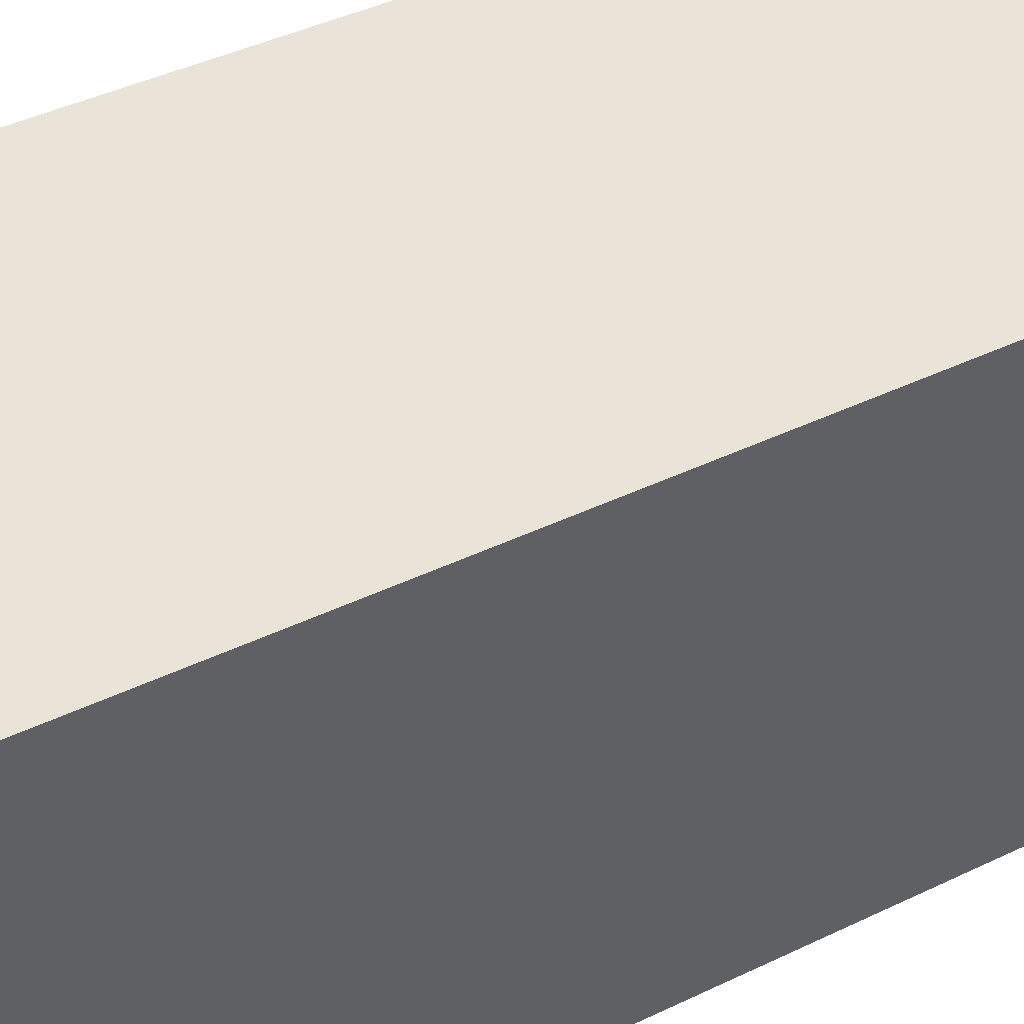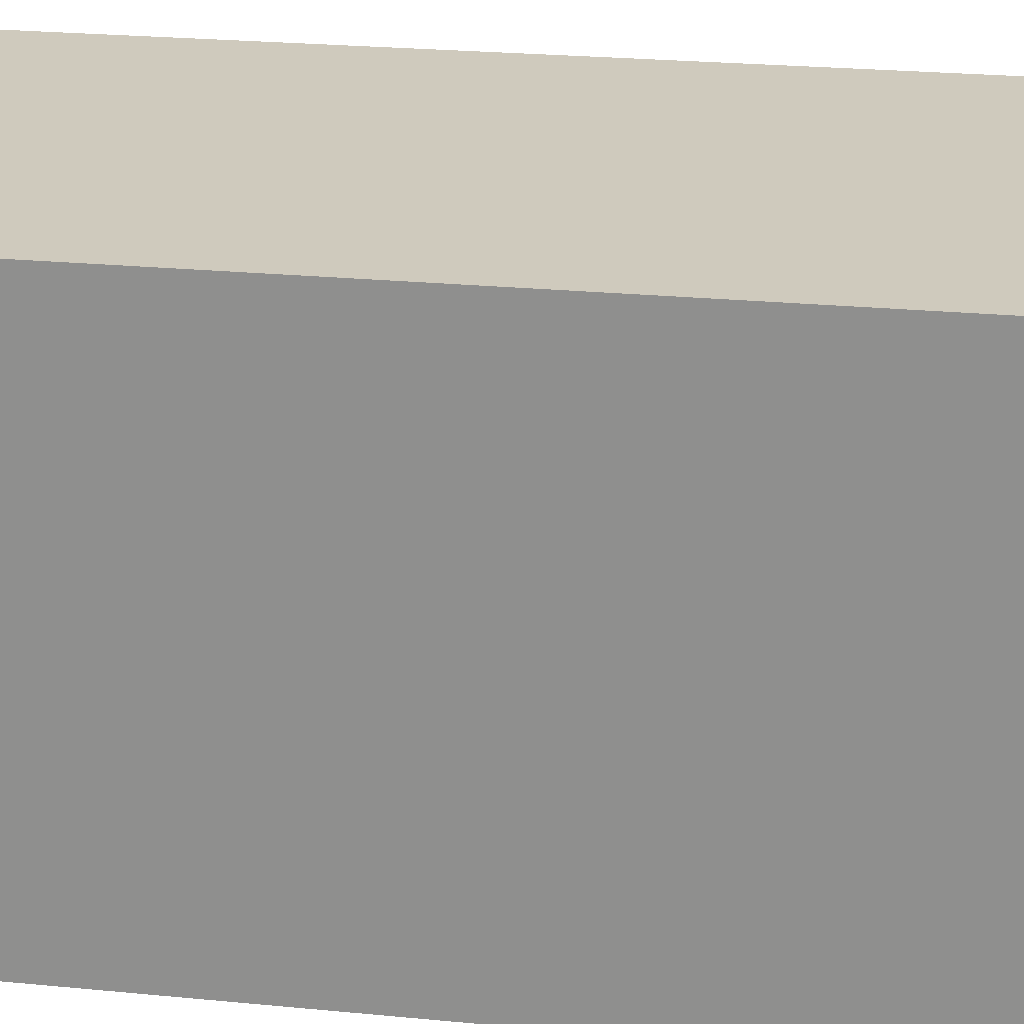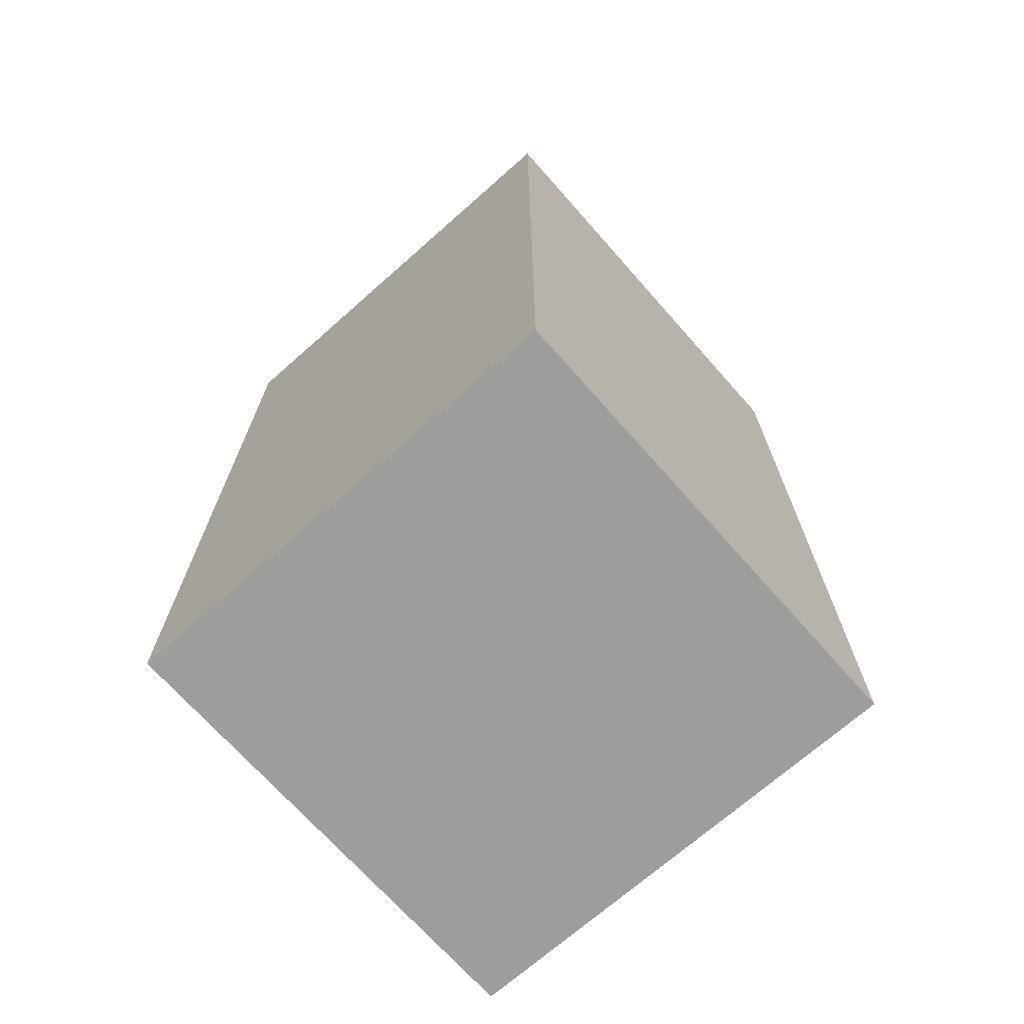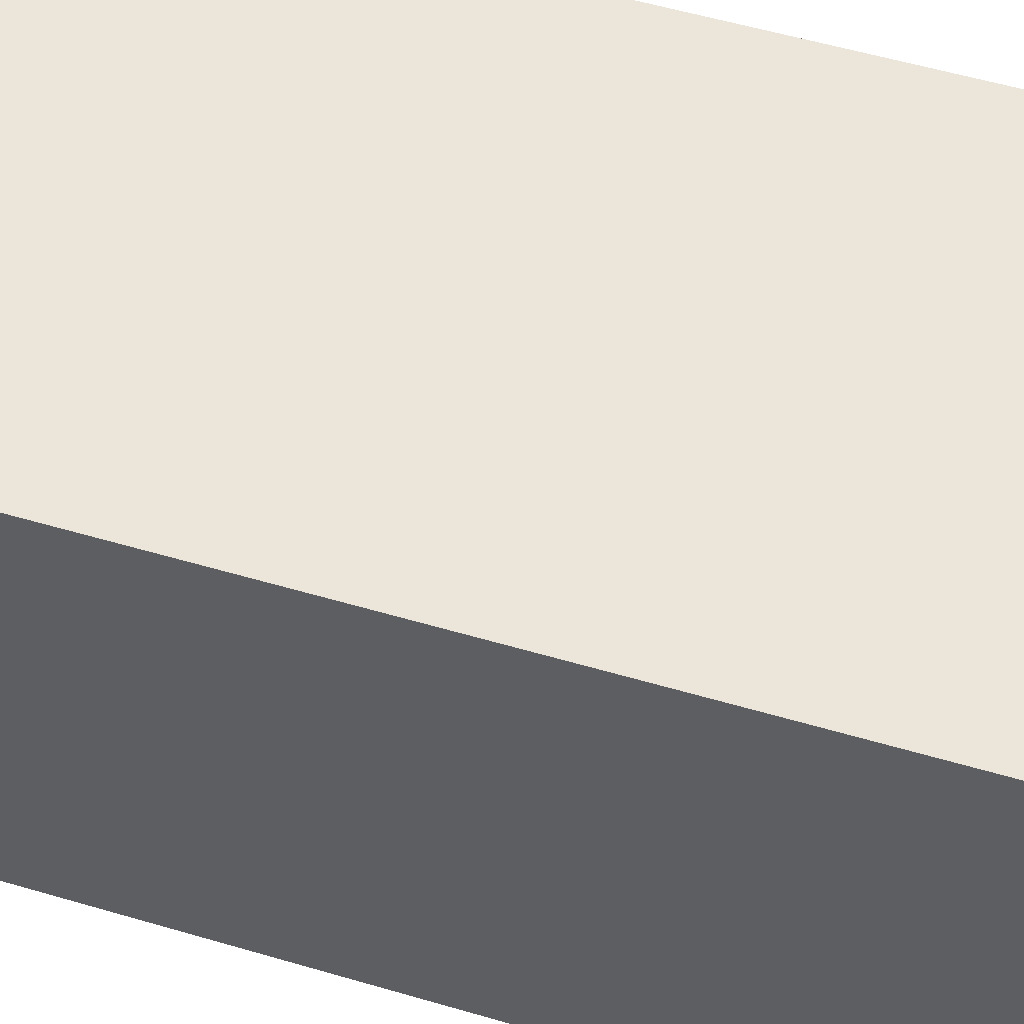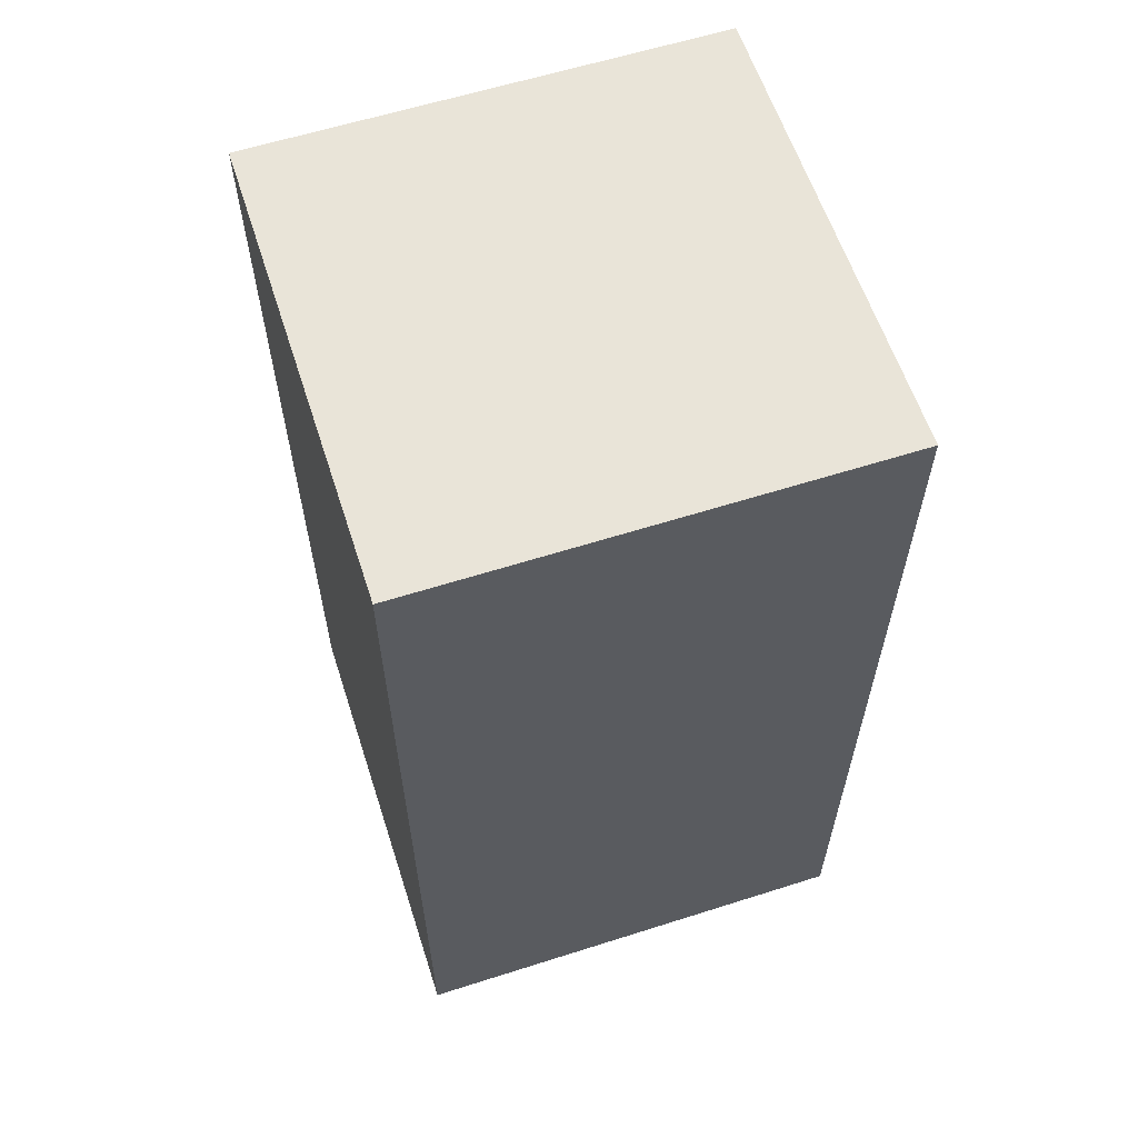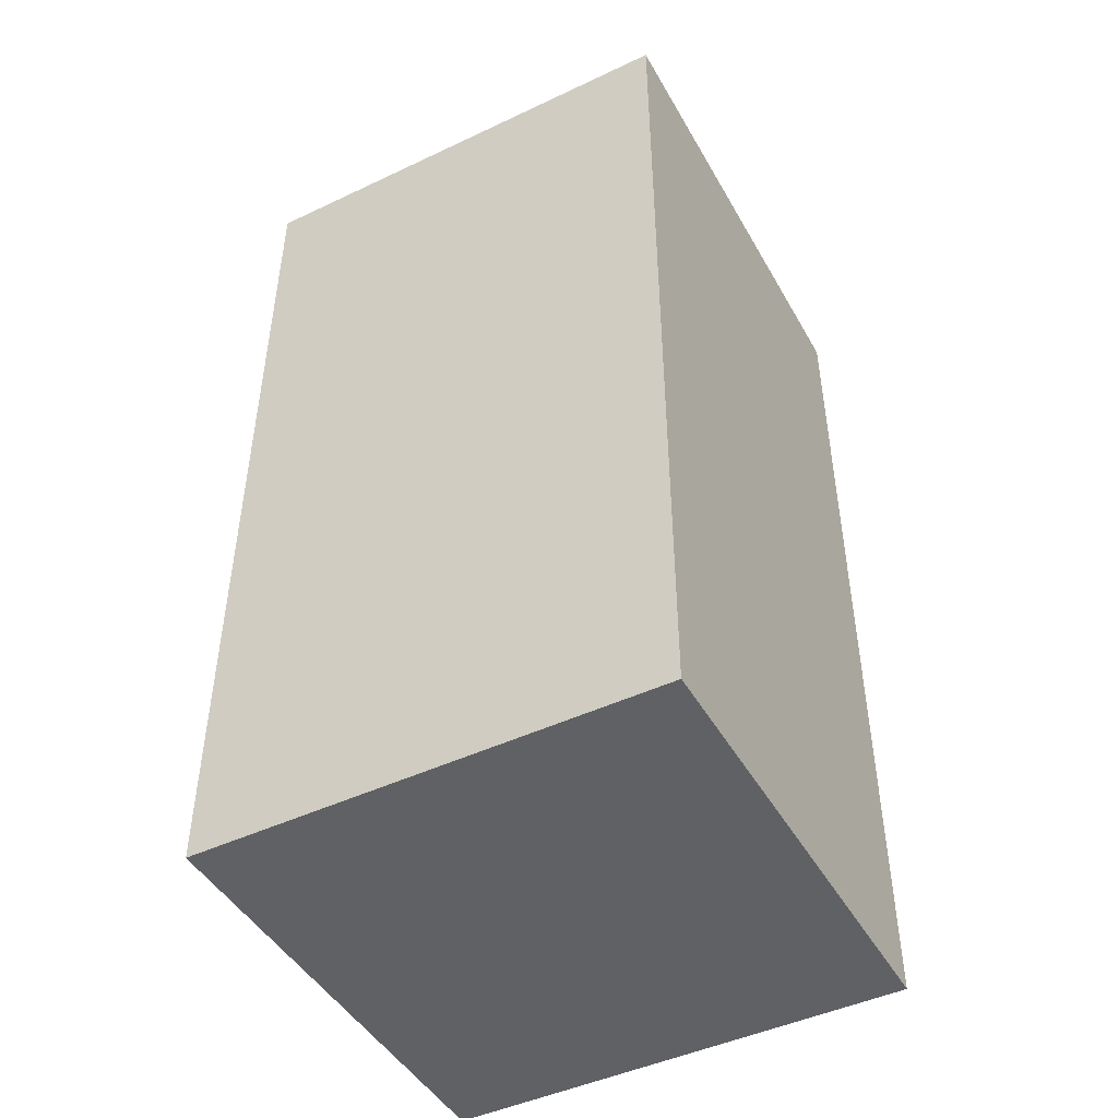
<metadata>
{"format":"obj","ext":"obj","renderer":"f3d","projection":"perspective","resolution":1024,"background":"white","views":[{"elev":43.4,"azim":-119.5,"up":"+Z"},{"elev":23.0,"azim":-80.4,"up":"+Z"},{"elev":-70.5,"azim":-138.5,"up":"+Y"},{"elev":56.1,"azim":107.1,"up":"+Z"},{"elev":60.6,"azim":-18.0,"up":"+Y"},{"elev":-46.4,"azim":118.3,"up":"+Y"}]}
</metadata>
<code>
v  -262.5 0 -557.5
v  -262.5 0 -562.5
v  -257.5 0 -562.5
v  -257.5 0 -557.5
v  -262.5 10 -557.5
v  -257.5 10 -557.5
v  -257.5 10 -562.5
v  -262.5 10 -562.5
o Box139
g Box139
f 1 2 3
f 3 4 1
f 5 6 7
f 7 8 5
f 1 4 6
f 6 5 1
f 4 3 7
f 7 6 4
f 3 2 8
f 8 7 3
f 2 1 5
f 5 8 2

</code>
